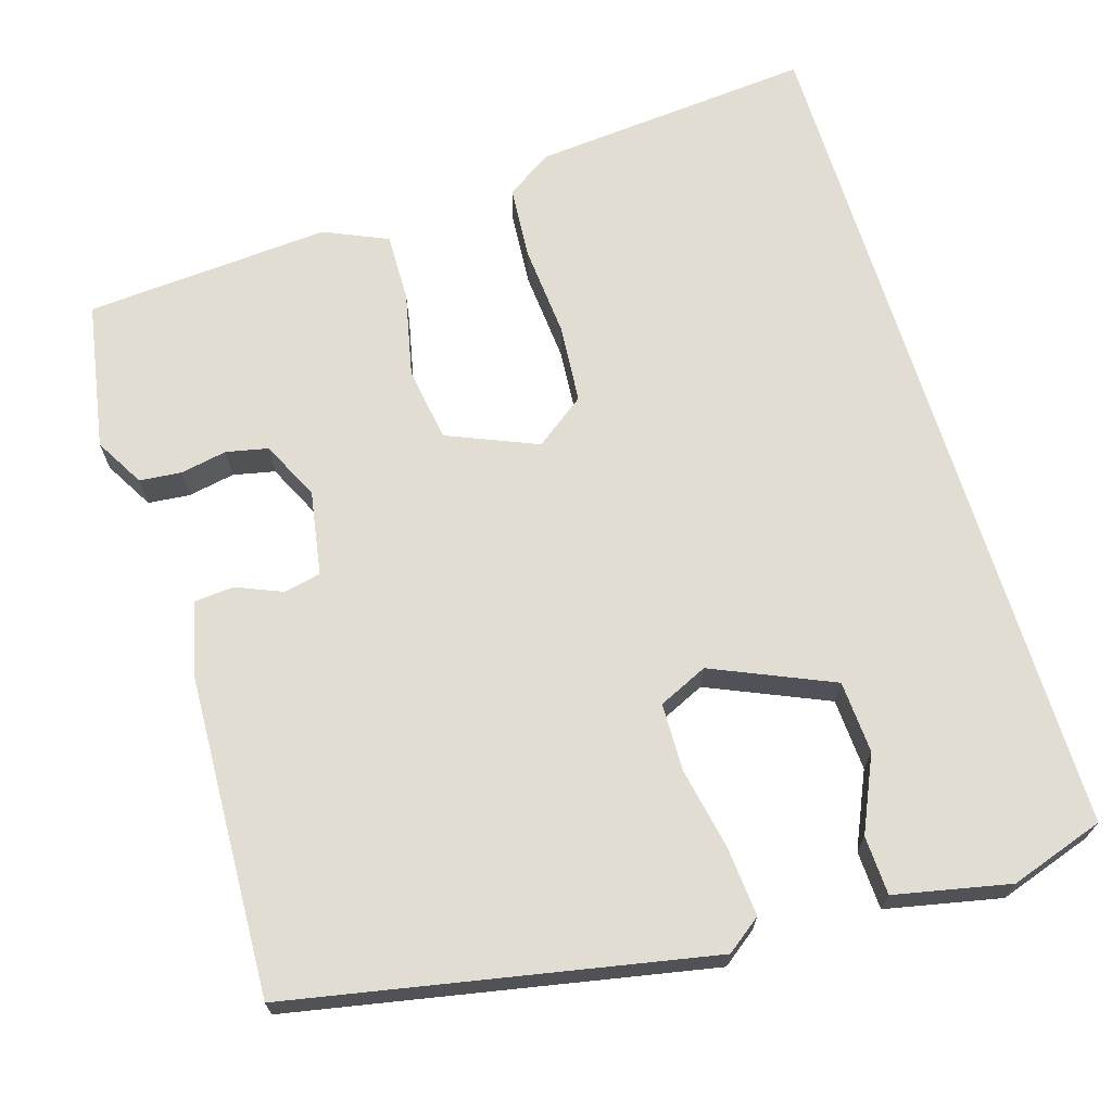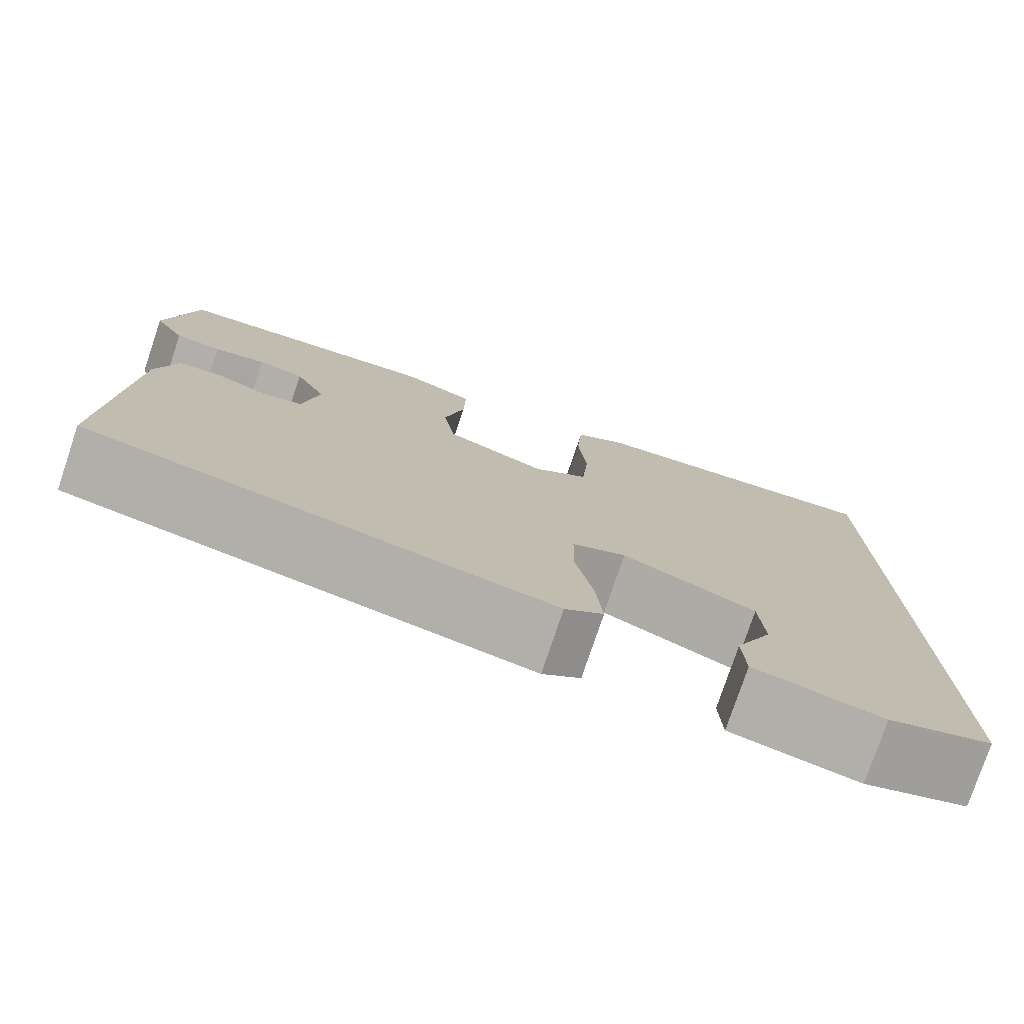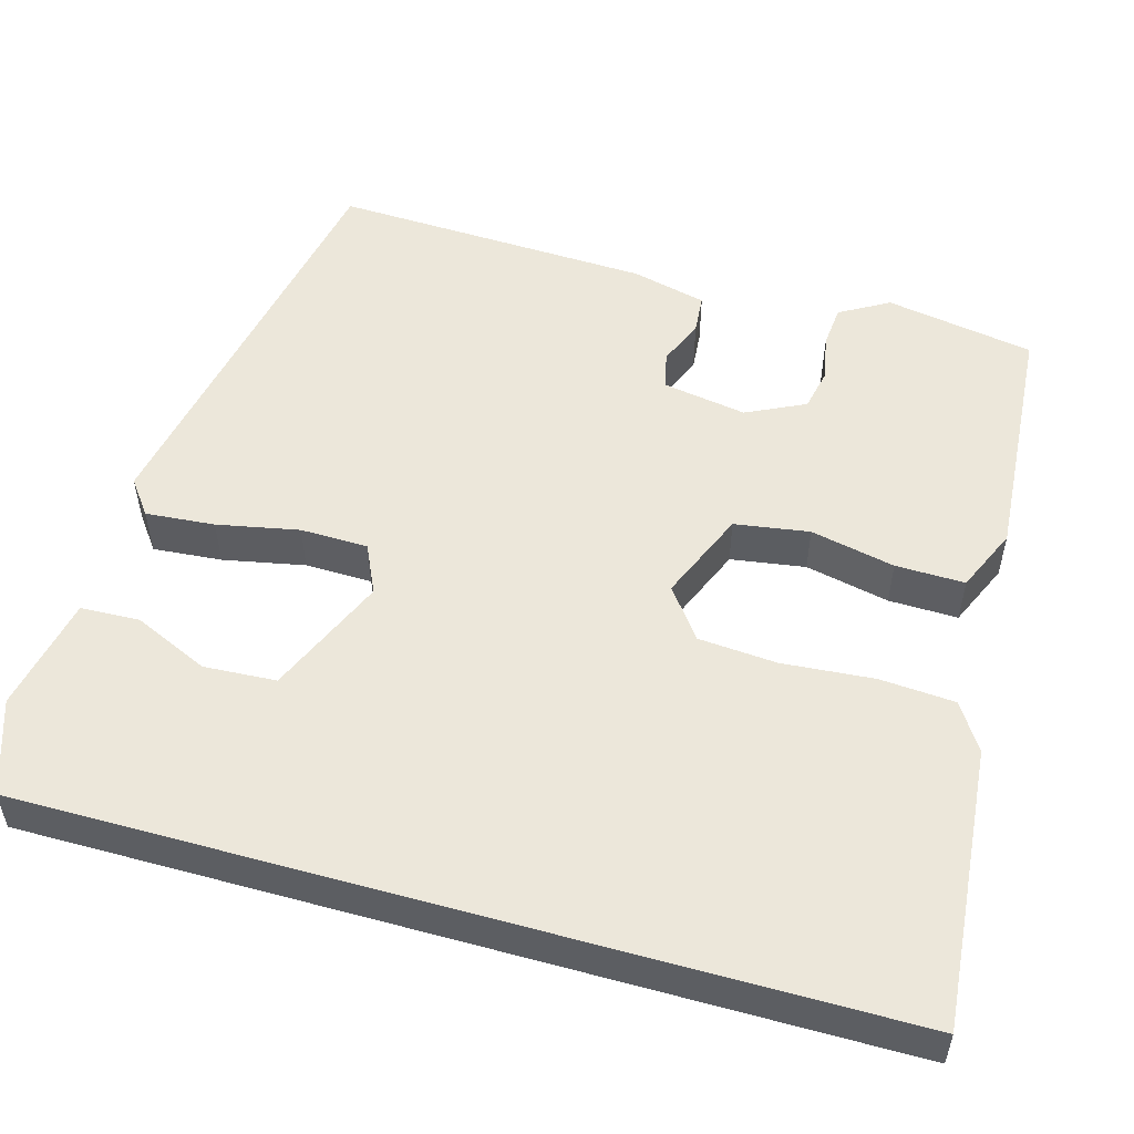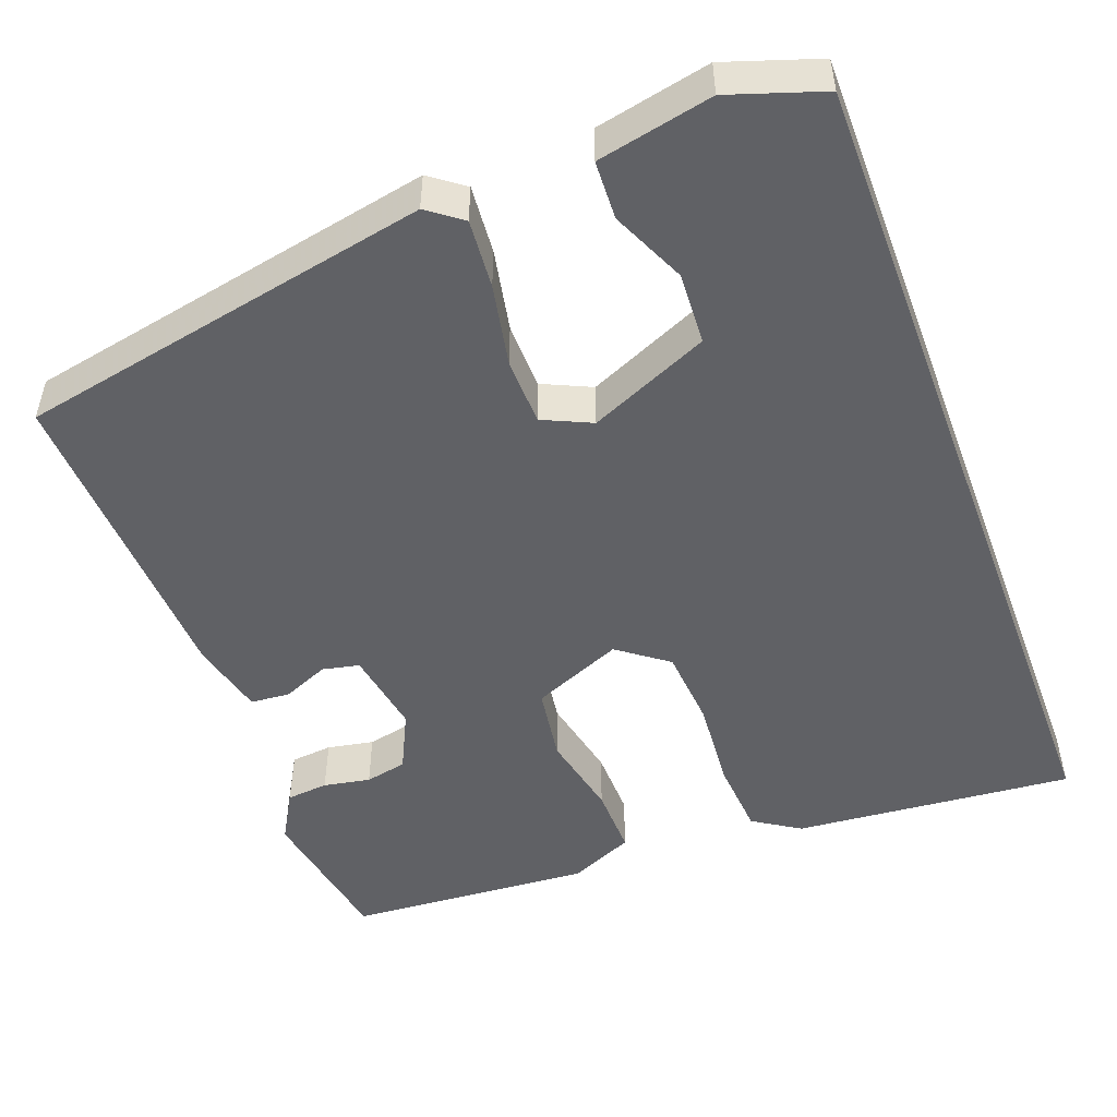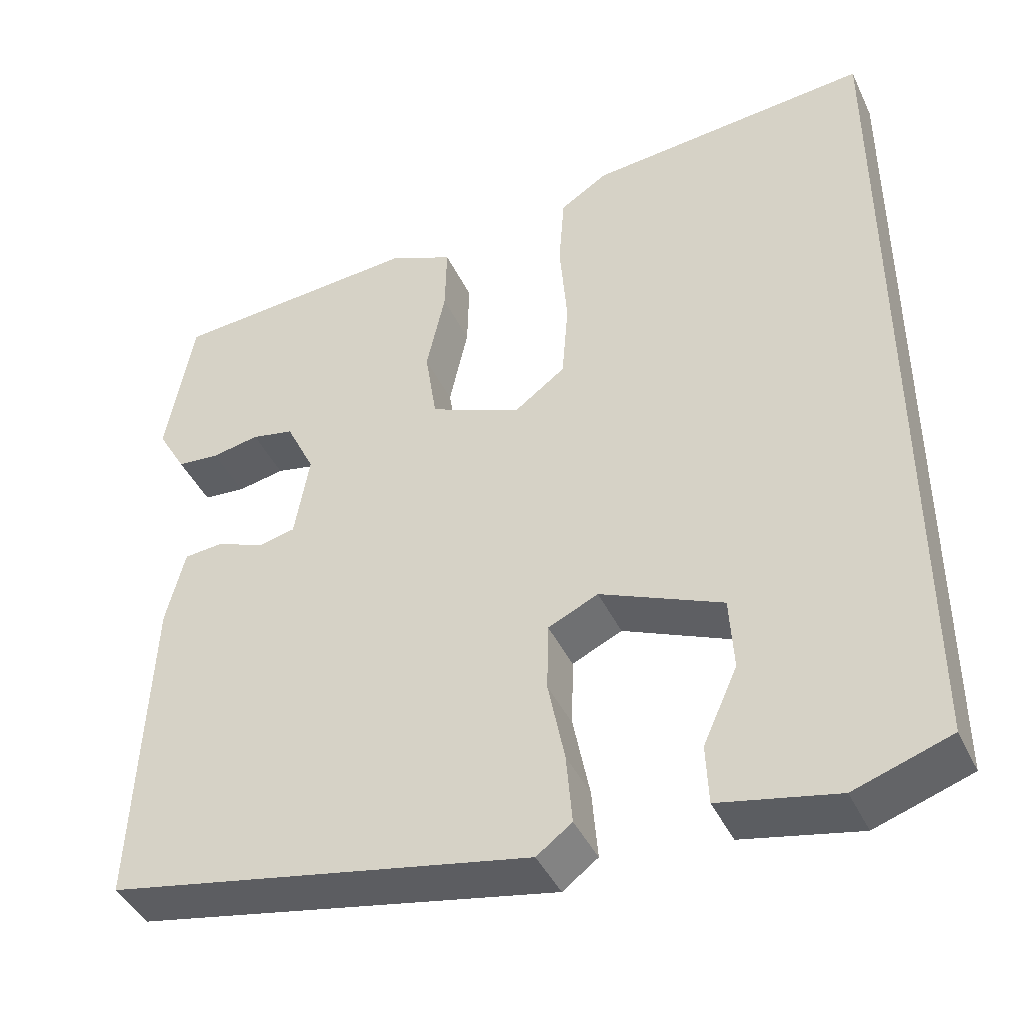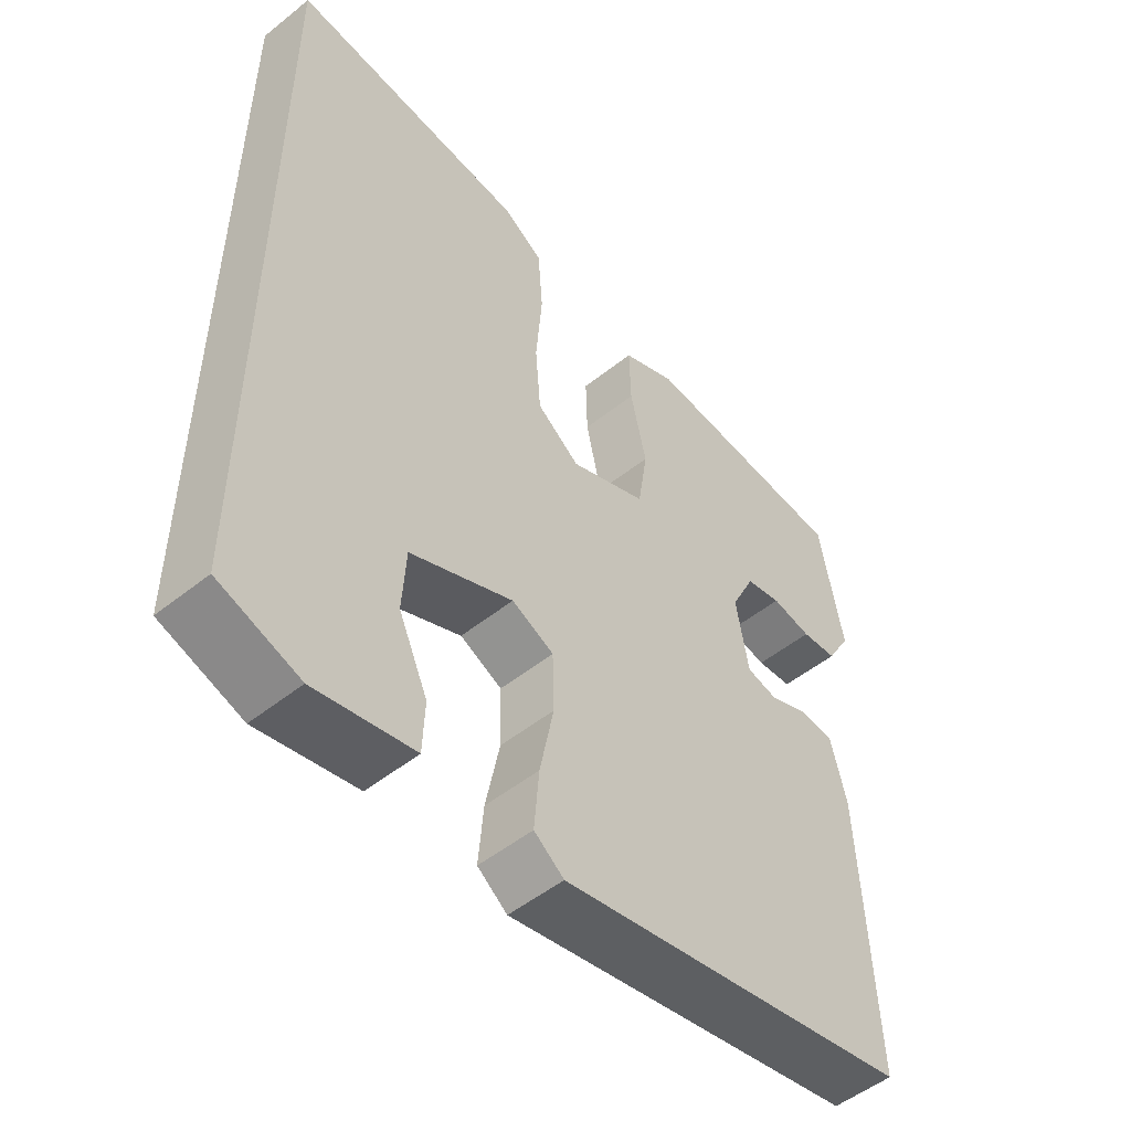
<metadata>
{"format":"obj","ext":"obj","renderer":"f3d","projection":"perspective","resolution":1024,"background":"white","views":[{"elev":68.3,"azim":162.9,"up":"+Y"},{"elev":-77.6,"azim":161.4,"up":"+Z"},{"elev":53.1,"azim":-74.3,"up":"+Y"},{"elev":-50.1,"azim":-159.5,"up":"+Y"},{"elev":-42.9,"azim":-155.9,"up":"+Z"},{"elev":-51.6,"azim":-49.1,"up":"+Z"}]}
</metadata>
<code>
v -0.5 0.07 0.573
v -0.152 0.07 0.542
v -0.094 0.07 0.505
v -0.087 0.07 0.412
v -0.096 0.07 0.298
v -0.088 0.07 0.2
v -0.026 0.07 0.154
v 0.086 0.07 0.201
v 0.1 0.07 0.294
v 0.077 0.07 0.399
v 0.075 0.07 0.485
v 0.154 0.07 0.52
v 0.459 0.07 0.498
v 0.492 0.07 0.313
v 0.457 0.07 0.252
v 0.405 0.07 0.247
v 0.347 0.07 0.258
v 0.295 0.07 0.247
v 0.26 0.07 0.174
v 0.278 0.07 0.069
v 0.324 0.07 0.059
v 0.381 0.07 0.083
v 0.43 0.07 0.079
v 0.453 0.07 -0.014
v 0.47 0.07 -0.411
v -0.046 0.07 -0.512
v -0.089 0.07 -0.48
v -0.082 0.07 -0.394
v -0.062 0.07 -0.292
v -0.064 0.07 -0.208
v -0.125 0.07 -0.18
v -0.274 0.07 -0.245
v -0.279 0.07 -0.335
v -0.237 0.07 -0.428
v -0.24 0.07 -0.501
v -0.383 0.07 -0.531
v -0.5 0.07 -0.492
v -0.5 0 0.573
v -0.152 0 0.542
v -0.094 0 0.505
v -0.087 0 0.412
v -0.096 0 0.298
v -0.088 0 0.2
v -0.026 0 0.154
v 0.086 0 0.201
v 0.1 0 0.294
v 0.077 0 0.399
v 0.075 0 0.485
v 0.154 0 0.52
v 0.459 0 0.498
v 0.492 0 0.313
v 0.457 0 0.252
v 0.405 0 0.247
v 0.347 0 0.258
v 0.295 0 0.247
v 0.26 0 0.174
v 0.278 0 0.069
v 0.324 0 0.059
v 0.381 0 0.083
v 0.43 0 0.079
v 0.453 0 -0.014
v 0.47 0 -0.411
v -0.046 0 -0.512
v -0.089 0 -0.48
v -0.082 0 -0.394
v -0.062 0 -0.292
v -0.064 0 -0.208
v -0.125 0 -0.18
v -0.274 0 -0.245
v -0.279 0 -0.335
v -0.237 0 -0.428
v -0.24 0 -0.501
v -0.383 0 -0.531
v -0.5 0 -0.492
f 33 34 35 36
f 32 33 36 37
f 26 27 28 29
f 26 29 30
f 25 26 30
f 24 25 30 31
f 21 22 23 24
f 20 21 24 31
f 14 15 16 17
f 14 17 18
f 13 14 18
f 12 13 18
f 9 10 11 12
f 8 9 12 18
f 7 8 18 19
f 2 3 4 5
f 2 5 6
f 32 37 1 2
f 31 32 2 6
f 7 19 20 31
f 6 7 31
f 73 72 71 70
f 74 73 70 69
f 66 65 64 63
f 67 66 63
f 67 63 62
f 68 67 62 61
f 61 60 59 58
f 68 61 58 57
f 54 53 52 51
f 55 54 51
f 55 51 50
f 55 50 49
f 49 48 47 46
f 55 49 46 45
f 56 55 45 44
f 42 41 40 39
f 43 42 39
f 39 38 74 69
f 43 39 69 68
f 68 57 56 44
f 68 44 43
f 1 38 39 2
f 2 39 40 3
f 3 40 41 4
f 4 41 42 5
f 5 42 43 6
f 6 43 44 7
f 7 44 45 8
f 8 45 46 9
f 9 46 47 10
f 10 47 48 11
f 11 48 49 12
f 12 49 50 13
f 13 50 51 14
f 14 51 52 15
f 15 52 53 16
f 16 53 54 17
f 17 54 55 18
f 18 55 56 19
f 19 56 57 20
f 20 57 58 21
f 21 58 59 22
f 22 59 60 23
f 23 60 61 24
f 24 61 62 25
f 25 62 63 26
f 26 63 64 27
f 27 64 65 28
f 28 65 66 29
f 29 66 67 30
f 30 67 68 31
f 31 68 69 32
f 32 69 70 33
f 33 70 71 34
f 34 71 72 35
f 35 72 73 36
f 36 73 74 37
f 37 74 38 1

</code>
